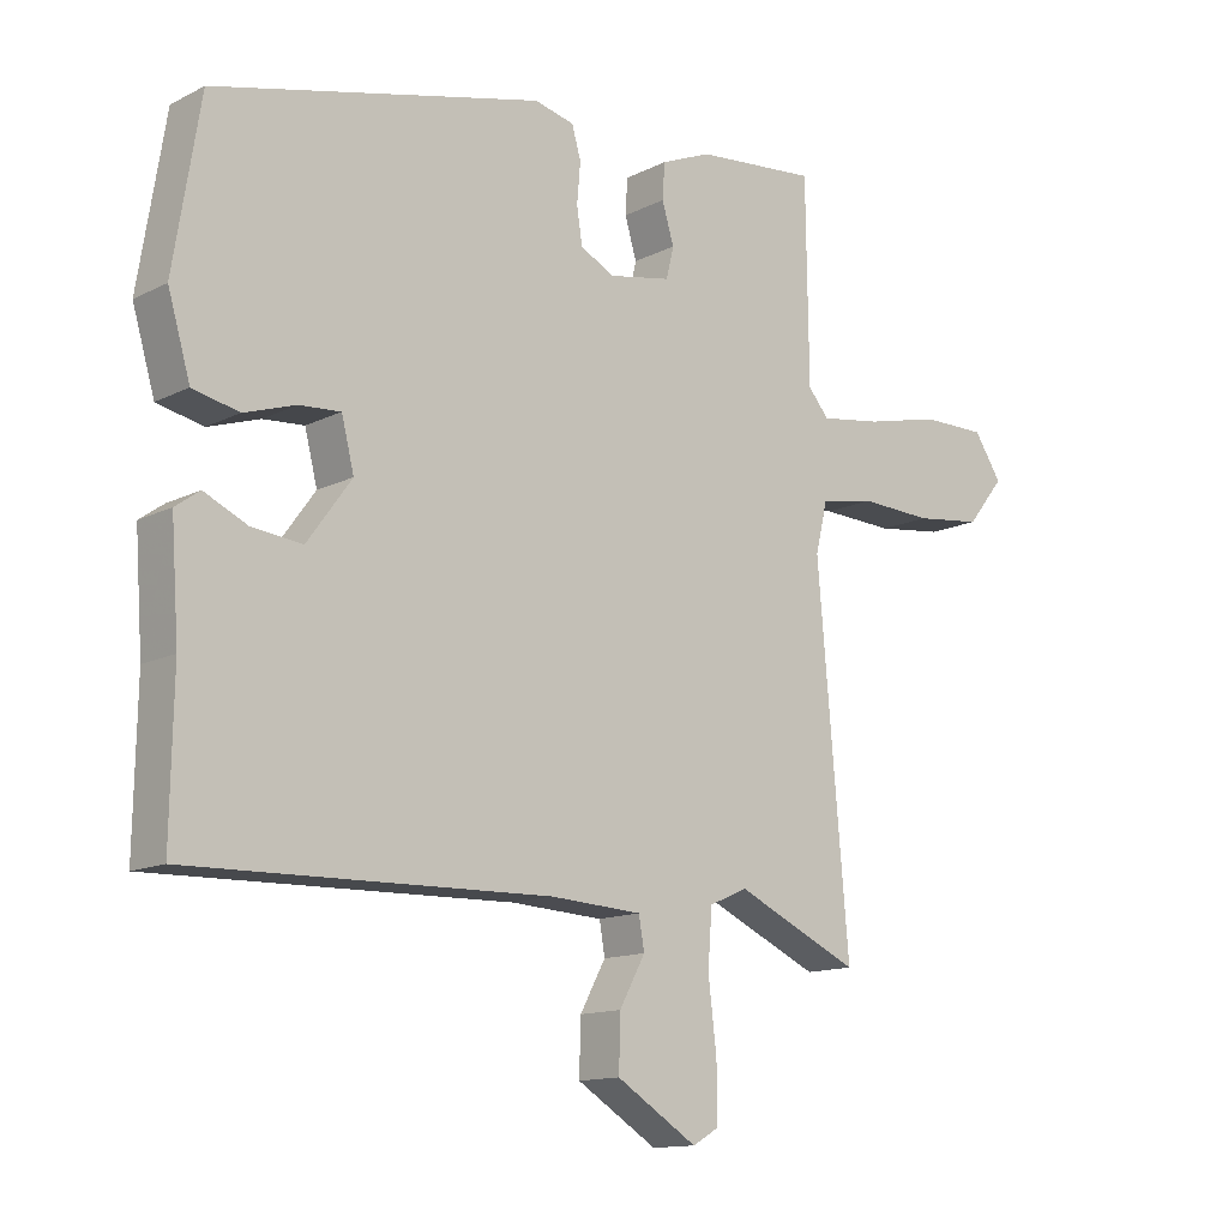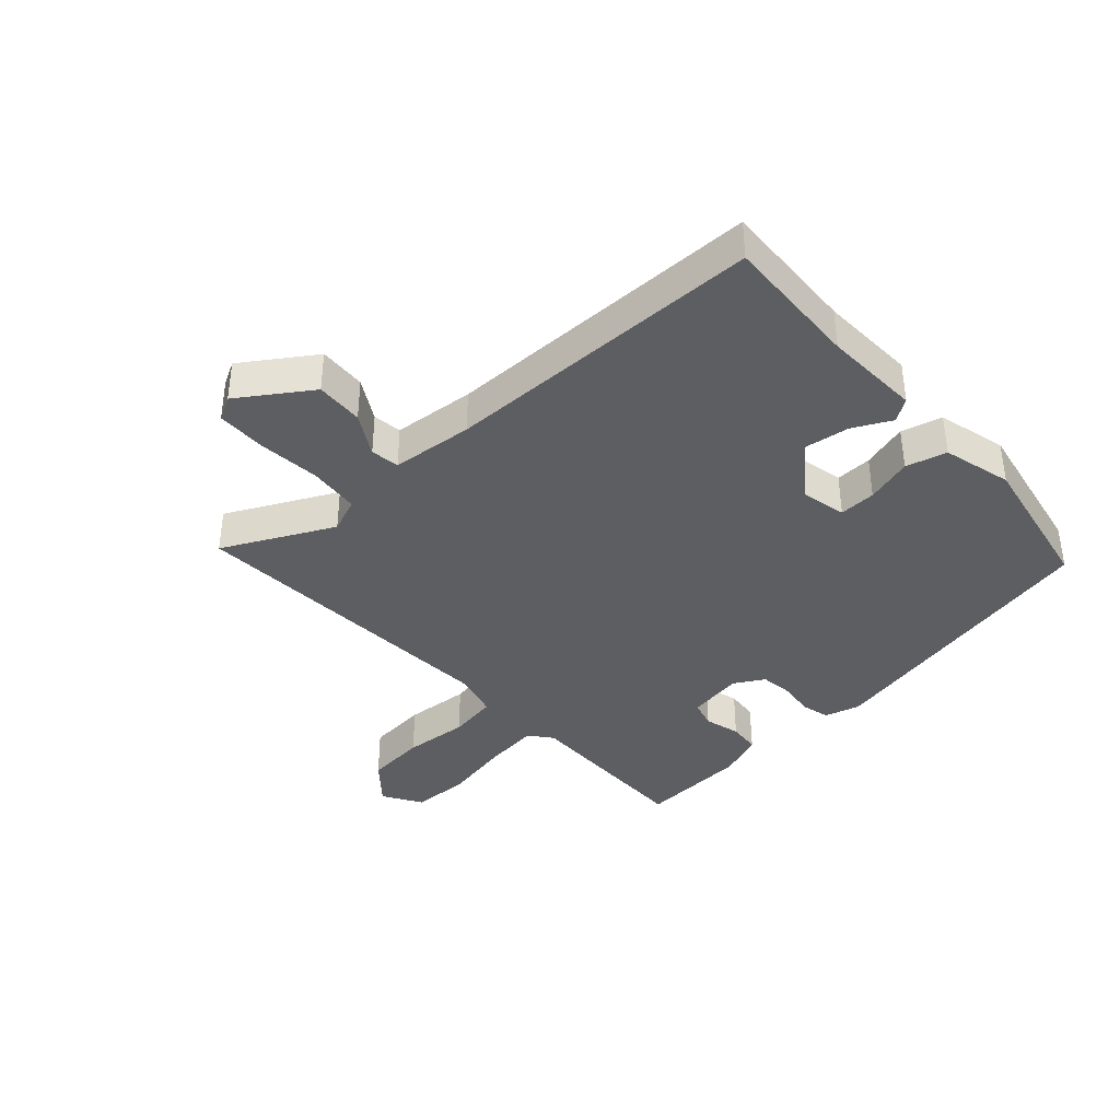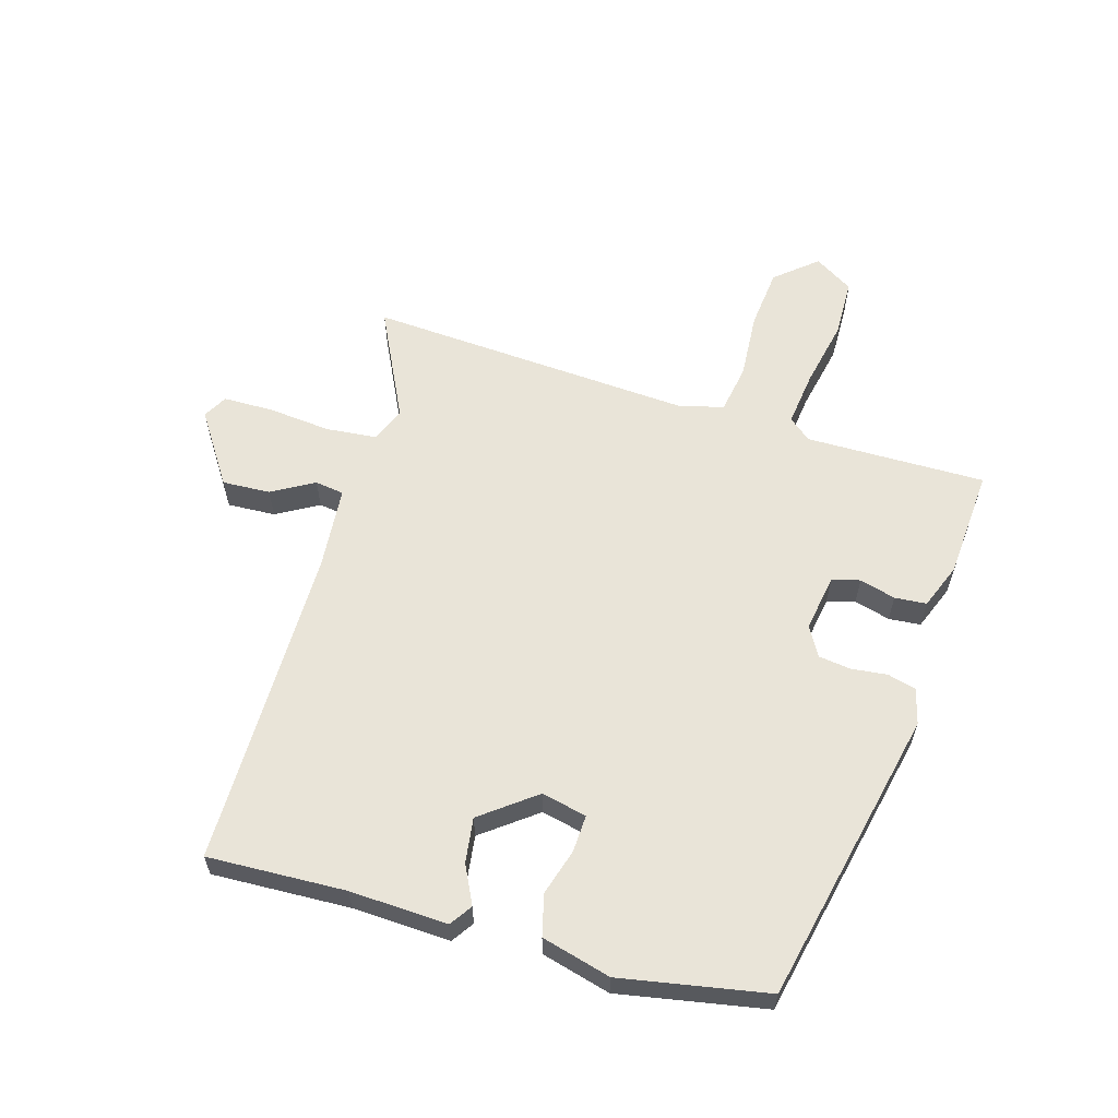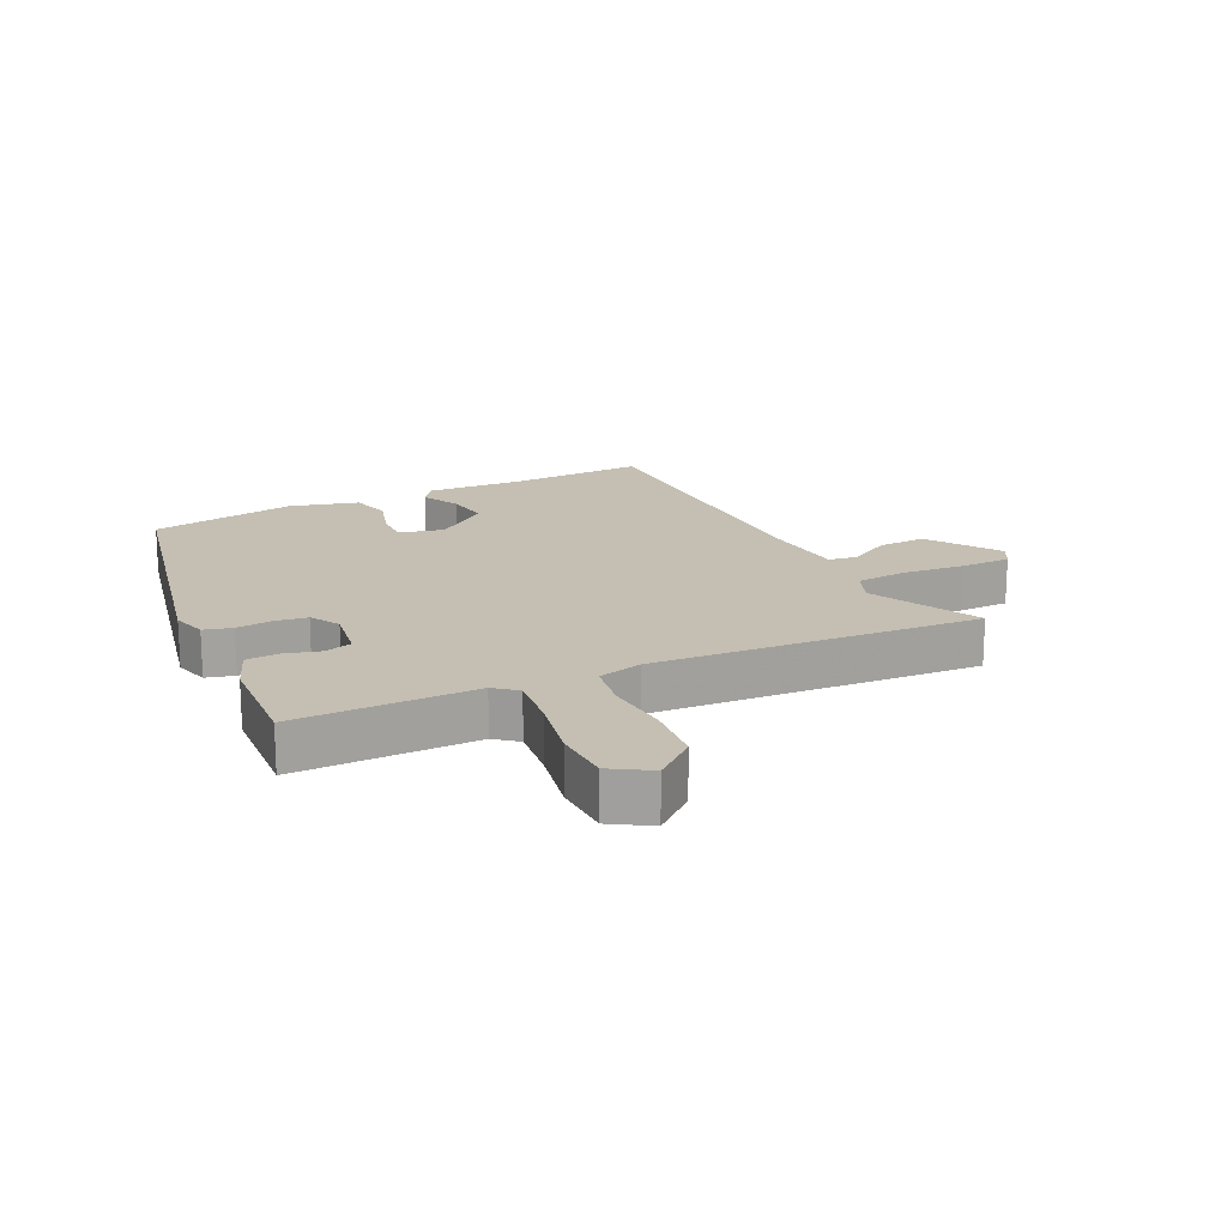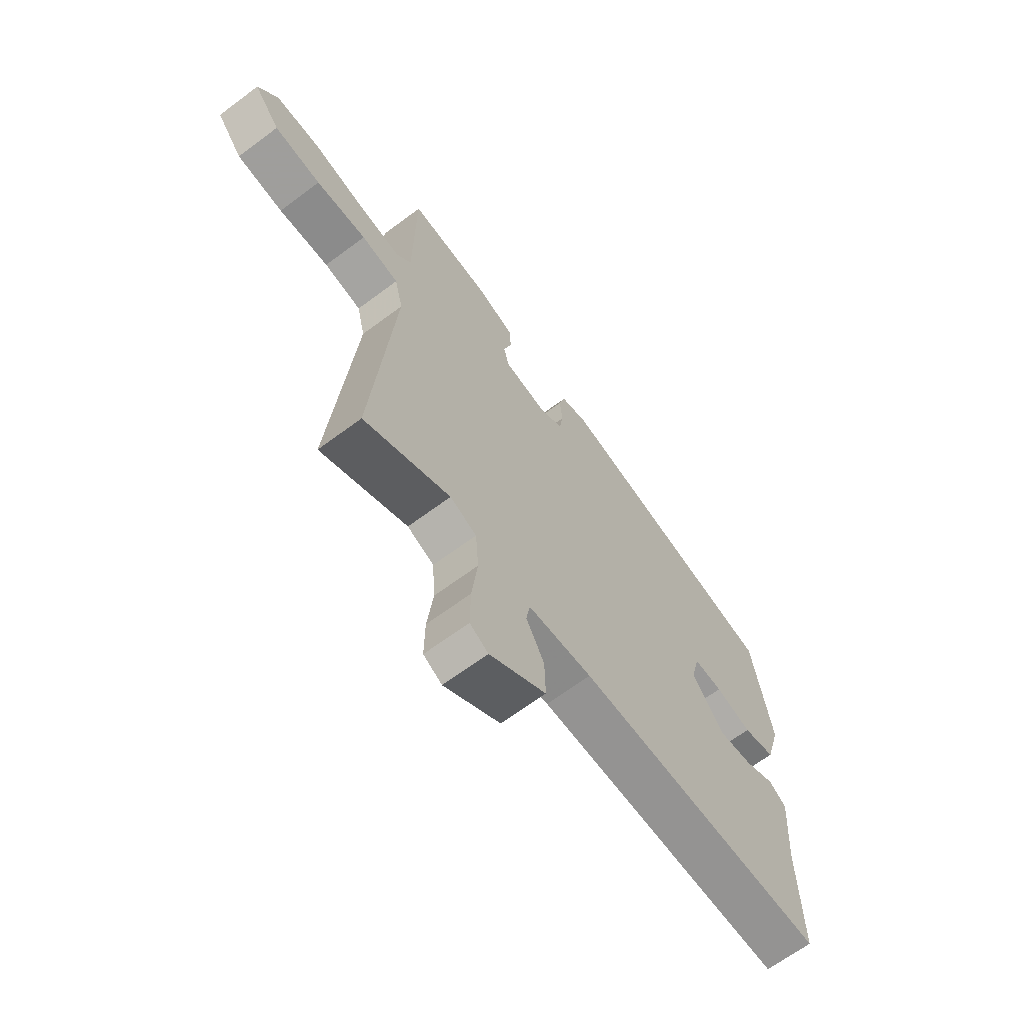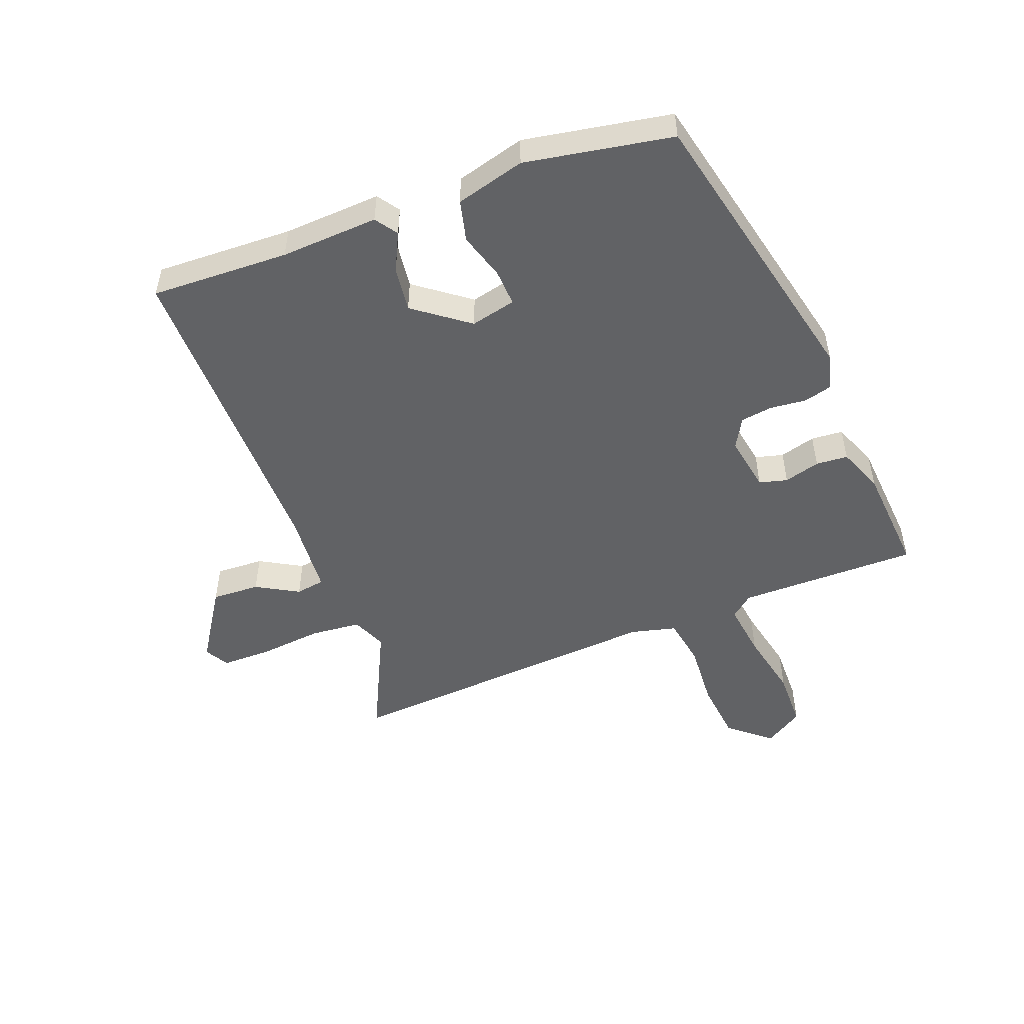
<metadata>
{"format":"obj","ext":"obj","renderer":"f3d","projection":"perspective","resolution":1024,"background":"white","views":[{"elev":-13.1,"azim":-41.2,"up":"+Z"},{"elev":-38.5,"azim":-139.5,"up":"+Y"},{"elev":60.3,"azim":-74.9,"up":"+Y"},{"elev":17.6,"azim":62.6,"up":"+Y"},{"elev":-65.9,"azim":126.9,"up":"+Z"},{"elev":-50.6,"azim":-70.0,"up":"+Y"}]}
</metadata>
<code>
v 0.465 0.07 0.492
v 0.469 0.07 0.204
v 0.499 0.07 0.169
v 0.587 0.07 0.182
v 0.695 0.07 0.207
v 0.788 0.07 0.207
v 0.828 0.07 0.146
v 0.774 0.07 0.079
v 0.677 0.07 0.067
v 0.572 0.07 0.072
v 0.494 0.07 0.057
v 0.477 0.07 -0.015
v 0.522 0.07 -0.536
v 0.344 0.07 -0.454
v 0.289 0.07 -0.478
v 0.283 0.07 -0.559
v 0.295 0.07 -0.659
v 0.296 0.07 -0.74
v 0.258 0.07 -0.762
v 0.142 0.07 -0.689
v 0.144 0.07 -0.612
v 0.181 0.07 -0.544
v 0.173 0.07 -0.498
v 0.041 0.07 -0.49
v -0.475 0.07 -0.502
v -0.471 0.07 -0.281
v -0.482 0.07 -0.125
v -0.447 0.07 -0.1
v -0.385 0.07 -0.129
v -0.313 0.07 -0.137
v -0.249 0.07 -0.049
v -0.267 0.07 0.023
v -0.326 0.07 0.019
v -0.4 0.07 -0.005
v -0.466 0.07 0.01
v -0.498 0.07 0.12
v -0.46 0.07 0.356
v 0.01 0.07 0.47
v 0.067 0.07 0.456
v 0.08 0.07 0.411
v 0.075 0.07 0.353
v 0.083 0.07 0.302
v 0.131 0.07 0.276
v 0.221 0.07 0.293
v 0.232 0.07 0.338
v 0.215 0.07 0.395
v 0.218 0.07 0.446
v 0.29 0.07 0.476
v 0.465 0 0.492
v 0.469 0 0.204
v 0.499 0 0.169
v 0.587 0 0.182
v 0.695 0 0.207
v 0.788 0 0.207
v 0.828 0 0.146
v 0.774 0 0.079
v 0.677 0 0.067
v 0.572 0 0.072
v 0.494 0 0.057
v 0.477 0 -0.015
v 0.522 0 -0.536
v 0.344 0 -0.454
v 0.289 0 -0.478
v 0.283 0 -0.559
v 0.295 0 -0.659
v 0.296 0 -0.74
v 0.258 0 -0.762
v 0.142 0 -0.689
v 0.144 0 -0.612
v 0.181 0 -0.544
v 0.173 0 -0.498
v 0.041 0 -0.49
v -0.475 0 -0.502
v -0.471 0 -0.281
v -0.482 0 -0.125
v -0.447 0 -0.1
v -0.385 0 -0.129
v -0.313 0 -0.137
v -0.249 0 -0.049
v -0.267 0 0.023
v -0.326 0 0.019
v -0.4 0 -0.005
v -0.466 0 0.01
v -0.498 0 0.12
v -0.46 0 0.356
v 0.01 0 0.47
v 0.067 0 0.456
v 0.08 0 0.411
v 0.075 0 0.353
v 0.083 0 0.302
v 0.131 0 0.276
v 0.221 0 0.293
v 0.232 0 0.338
v 0.215 0 0.395
v 0.218 0 0.446
v 0.29 0 0.476
f 45 46 47 48
f 44 45 48 1
f 38 39 40 41
f 38 41 42
f 37 38 42
f 36 37 42 43
f 33 34 35 36
f 32 33 36 43
f 26 27 28 29
f 24 25 26 29
f 23 24 29 30
f 19 20 21 22
f 19 22 23
f 16 17 18 19
f 15 16 19 23
f 14 15 23 30
f 12 13 14 30
f 7 8 9 10
f 7 10 11
f 4 5 6 7
f 3 4 7 11
f 2 3 11 12
f 44 1 2
f 31 32 43 44
f 30 31 44
f 2 12 30 44
f 96 95 94 93
f 49 96 93 92
f 89 88 87 86
f 90 89 86
f 90 86 85
f 91 90 85 84
f 84 83 82 81
f 91 84 81 80
f 77 76 75 74
f 77 74 73 72
f 78 77 72 71
f 70 69 68 67
f 71 70 67
f 67 66 65 64
f 71 67 64 63
f 78 71 63 62
f 78 62 61 60
f 58 57 56 55
f 59 58 55
f 55 54 53 52
f 59 55 52 51
f 60 59 51 50
f 50 49 92
f 92 91 80 79
f 92 79 78
f 92 78 60 50
f 1 49 50 2
f 2 50 51 3
f 3 51 52 4
f 4 52 53 5
f 5 53 54 6
f 6 54 55 7
f 7 55 56 8
f 8 56 57 9
f 9 57 58 10
f 10 58 59 11
f 11 59 60 12
f 12 60 61 13
f 13 61 62 14
f 14 62 63 15
f 15 63 64 16
f 16 64 65 17
f 17 65 66 18
f 18 66 67 19
f 19 67 68 20
f 20 68 69 21
f 21 69 70 22
f 22 70 71 23
f 23 71 72 24
f 24 72 73 25
f 25 73 74 26
f 26 74 75 27
f 27 75 76 28
f 28 76 77 29
f 29 77 78 30
f 30 78 79 31
f 31 79 80 32
f 32 80 81 33
f 33 81 82 34
f 34 82 83 35
f 35 83 84 36
f 36 84 85 37
f 37 85 86 38
f 38 86 87 39
f 39 87 88 40
f 40 88 89 41
f 41 89 90 42
f 42 90 91 43
f 43 91 92 44
f 44 92 93 45
f 45 93 94 46
f 46 94 95 47
f 47 95 96 48
f 48 96 49 1

</code>
